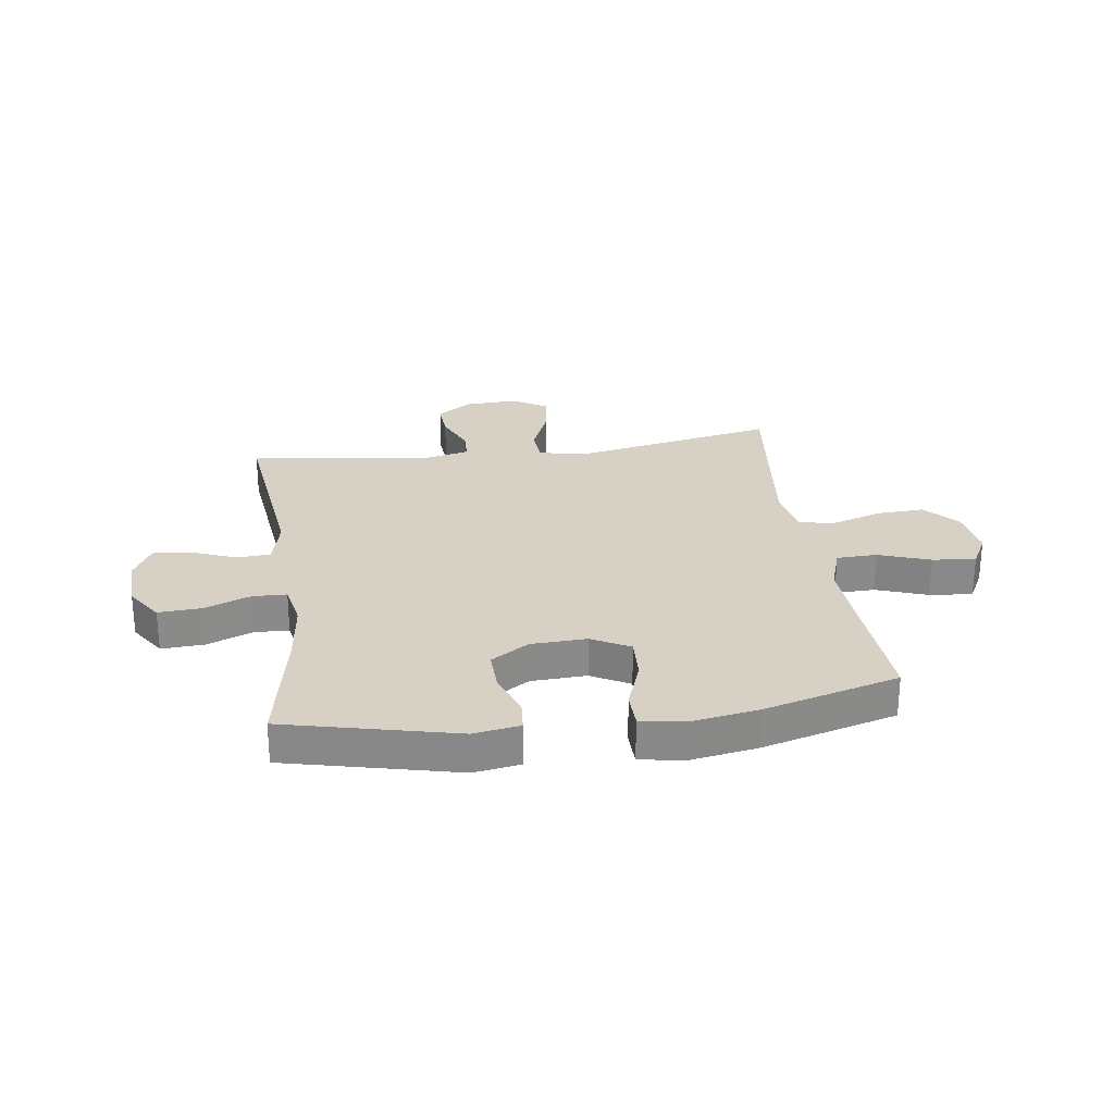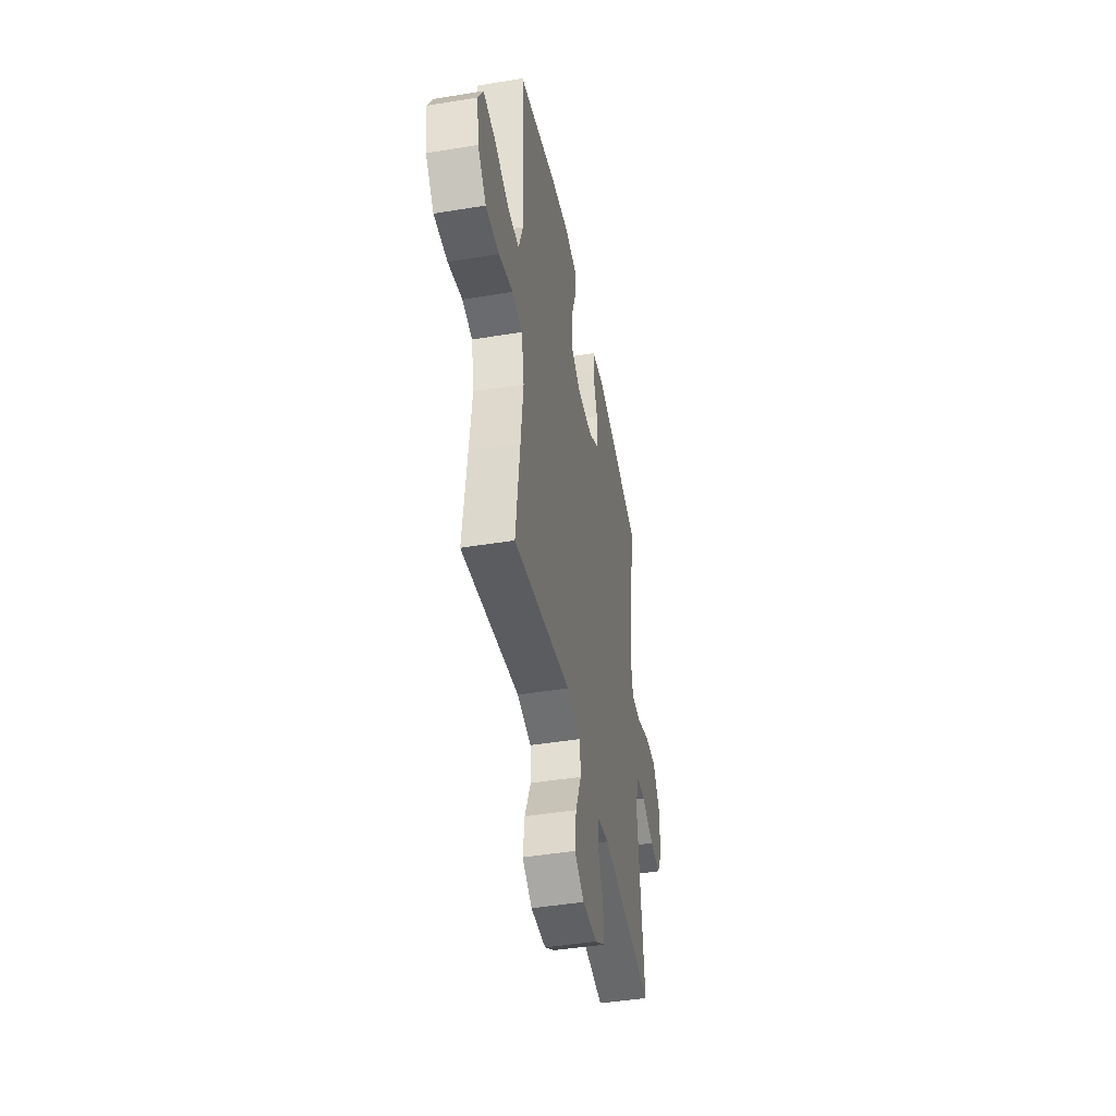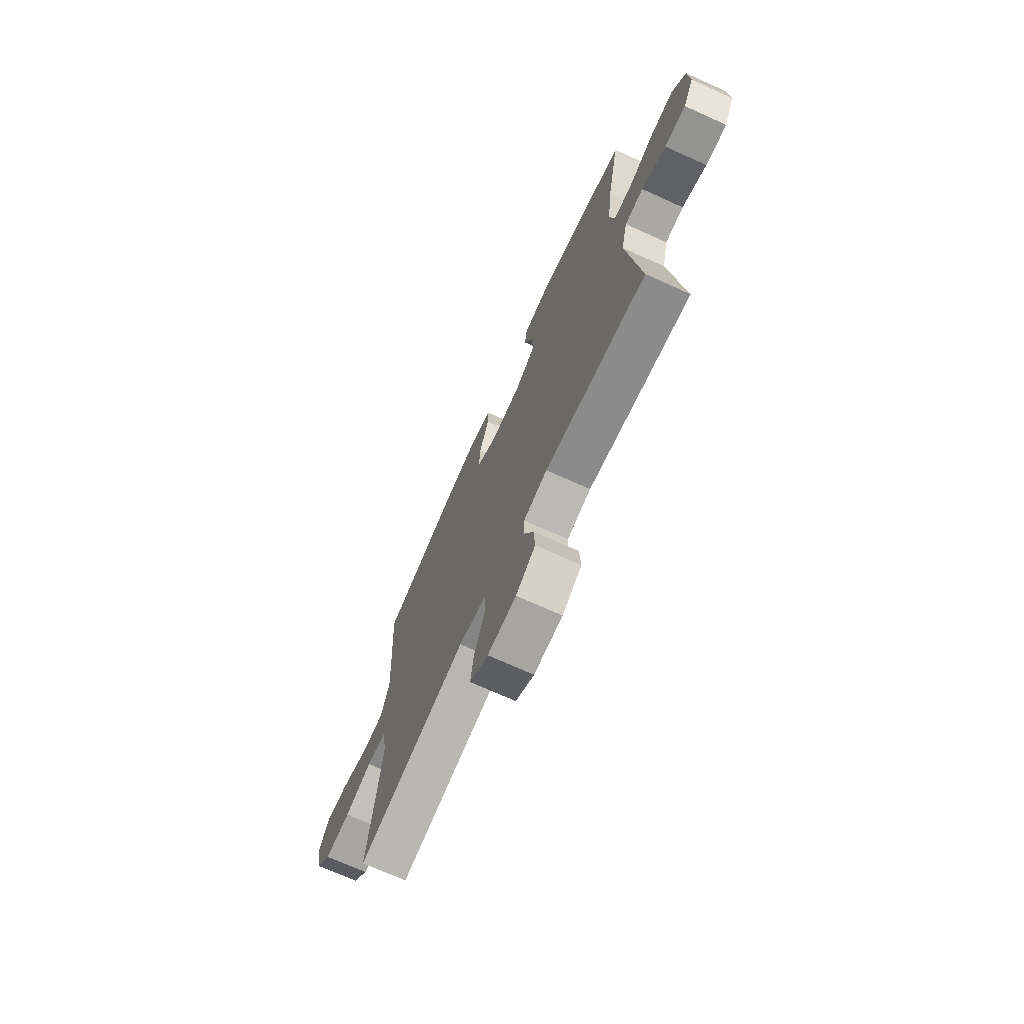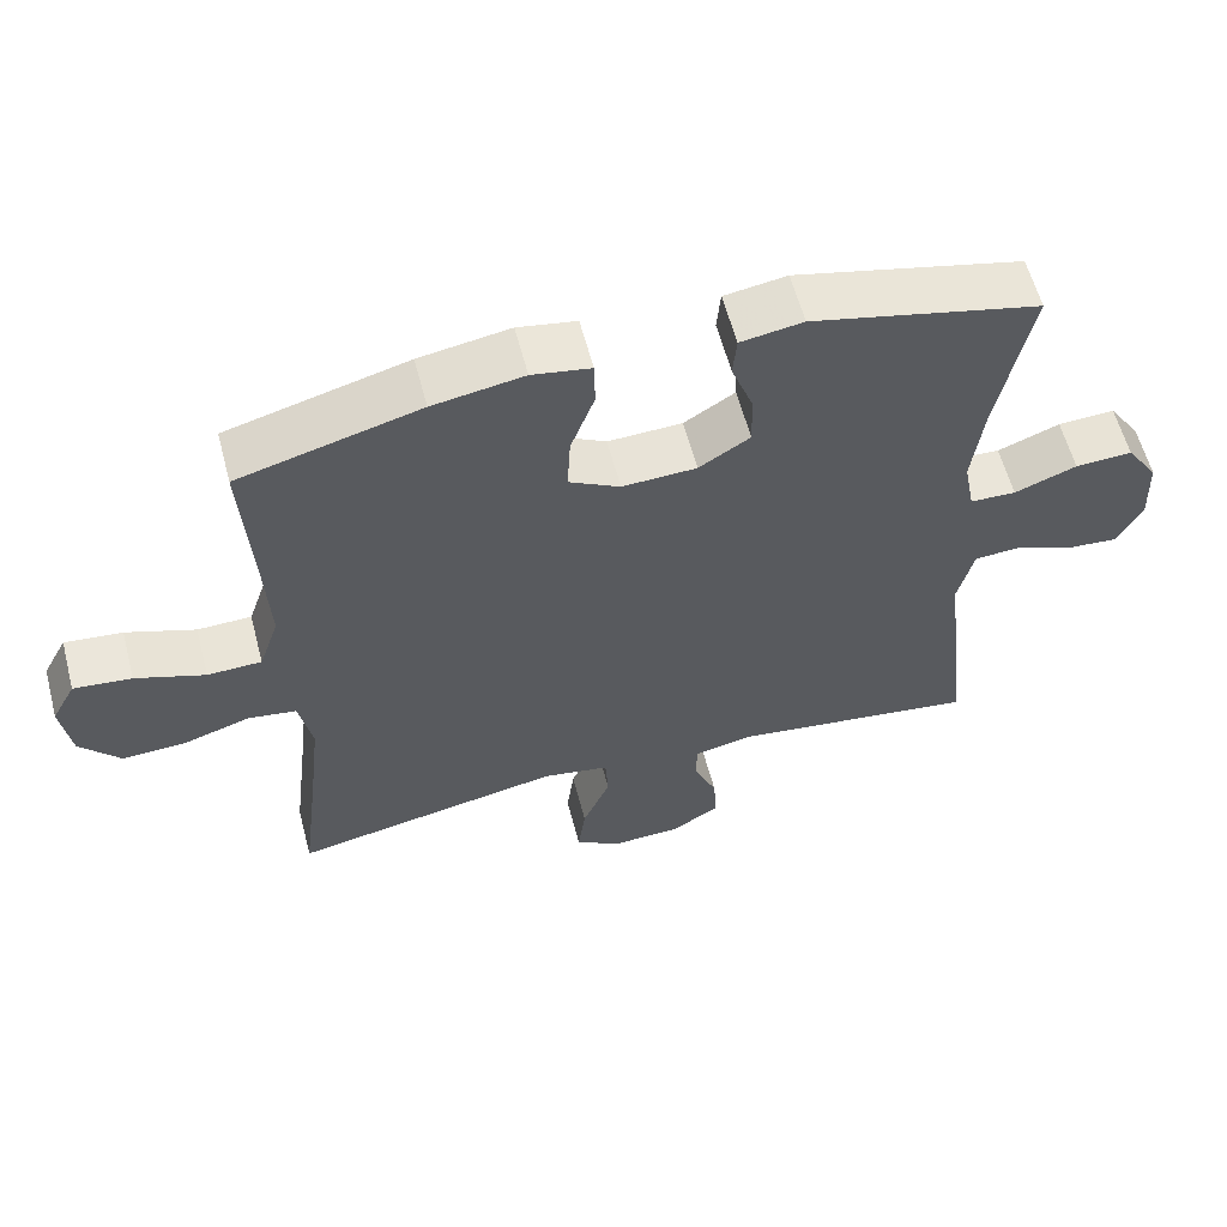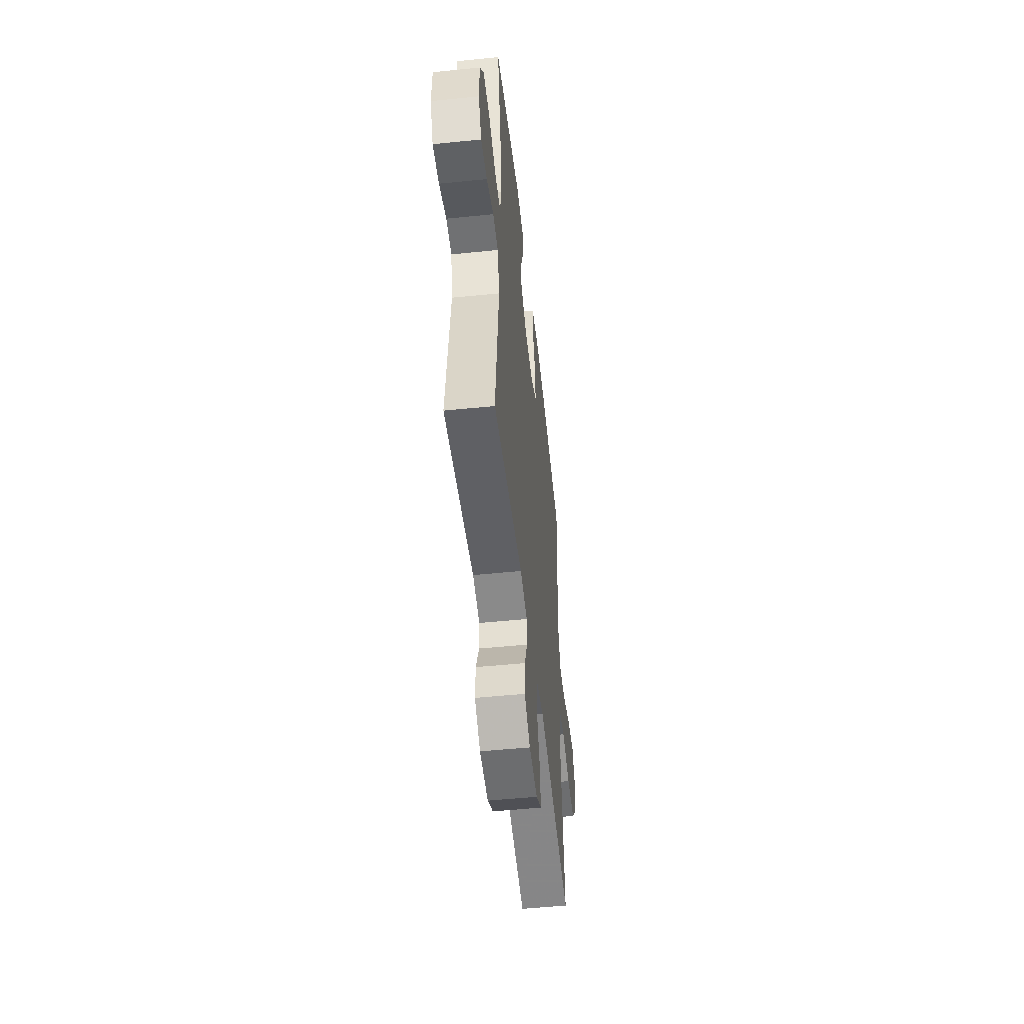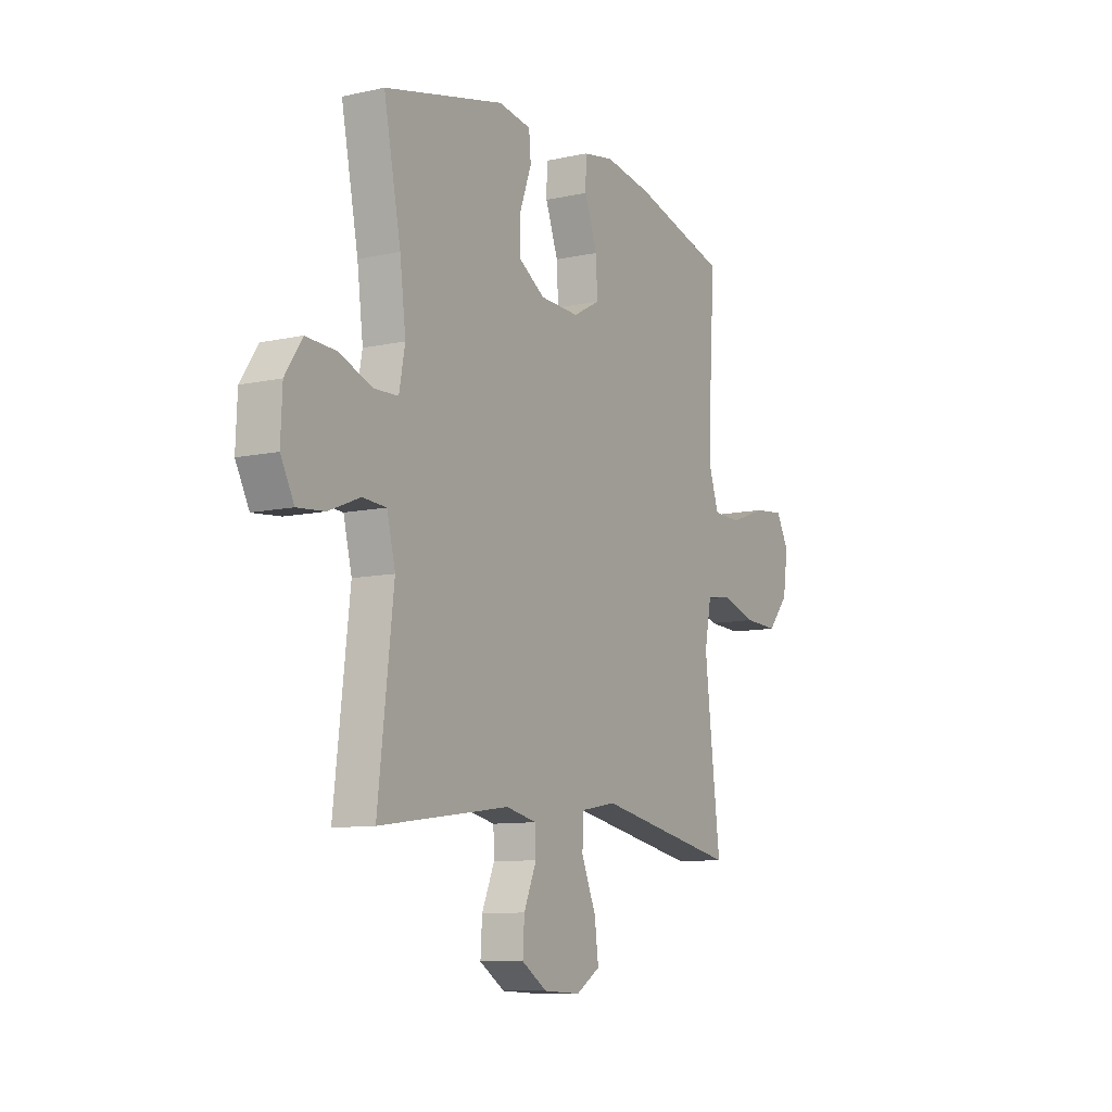
<metadata>
{"format":"obj","ext":"obj","renderer":"f3d","projection":"perspective","resolution":1024,"background":"white","views":[{"elev":26.9,"azim":-8.1,"up":"+Y"},{"elev":-44.8,"azim":100.8,"up":"+Z"},{"elev":-71.4,"azim":-114.3,"up":"+Z"},{"elev":59.6,"azim":165.3,"up":"+Z"},{"elev":-51.5,"azim":-83.7,"up":"+Z"},{"elev":-9.7,"azim":-60.1,"up":"+Z"}]}
</metadata>
<code>
v -0.5 0.07 -0.5
v -0.461 0.07 -0.164
v -0.482 0.07 -0.078
v -0.542 0.07 -0.074
v -0.621 0.07 -0.106
v -0.69 0.07 -0.112
v -0.724 0.07 -0.047
v -0.72 0.07 0.048
v -0.677 0.07 0.113
v -0.601 0.07 0.109
v -0.518 0.07 0.077
v -0.457 0.07 0.079
v -0.442 0.07 0.158
v -0.457 0.07 0.28
v -0.5 0.07 0.5
v -0.196 0.07 0.573
v -0.113 0.07 0.56
v -0.108 0.07 0.504
v -0.137 0.07 0.425
v -0.139 0.07 0.352
v -0.071 0.07 0.309
v 0.028 0.07 0.305
v 0.096 0.07 0.342
v 0.092 0.07 0.419
v 0.06 0.07 0.507
v 0.061 0.07 0.571
v 0.139 0.07 0.585
v 0.26 0.07 0.565
v 0.5 0.07 0.5
v 0.487 0.07 0.28
v 0.481 0.07 0.157
v 0.508 0.07 0.077
v 0.58 0.07 0.075
v 0.672 0.07 0.108
v 0.749 0.07 0.116
v 0.781 0.07 0.056
v 0.768 0.07 -0.032
v 0.715 0.07 -0.093
v 0.63 0.07 -0.089
v 0.541 0.07 -0.061
v 0.477 0.07 -0.071
v 0.46 0.07 -0.16
v 0.475 0.07 -0.293
v 0.5 0.07 -0.5
v 0.139 0.07 -0.43
v 0.05 0.07 -0.446
v 0.046 0.07 -0.511
v 0.083 0.07 -0.599
v 0.093 0.07 -0.676
v 0.032 0.07 -0.714
v -0.062 0.07 -0.71
v -0.126 0.07 -0.669
v -0.122 0.07 -0.601
v -0.09 0.07 -0.526
v -0.092 0.07 -0.472
v -0.17 0.07 -0.455
v -0.5 0 -0.5
v -0.461 0 -0.164
v -0.482 0 -0.078
v -0.542 0 -0.074
v -0.621 0 -0.106
v -0.69 0 -0.112
v -0.724 0 -0.047
v -0.72 0 0.048
v -0.677 0 0.113
v -0.601 0 0.109
v -0.518 0 0.077
v -0.457 0 0.079
v -0.442 0 0.158
v -0.457 0 0.28
v -0.5 0 0.5
v -0.196 0 0.573
v -0.113 0 0.56
v -0.108 0 0.504
v -0.137 0 0.425
v -0.139 0 0.352
v -0.071 0 0.309
v 0.028 0 0.305
v 0.096 0 0.342
v 0.092 0 0.419
v 0.06 0 0.507
v 0.061 0 0.571
v 0.139 0 0.585
v 0.26 0 0.565
v 0.5 0 0.5
v 0.487 0 0.28
v 0.481 0 0.157
v 0.508 0 0.077
v 0.58 0 0.075
v 0.672 0 0.108
v 0.749 0 0.116
v 0.781 0 0.056
v 0.768 0 -0.032
v 0.715 0 -0.093
v 0.63 0 -0.089
v 0.541 0 -0.061
v 0.477 0 -0.071
v 0.46 0 -0.16
v 0.475 0 -0.293
v 0.5 0 -0.5
v 0.139 0 -0.43
v 0.05 0 -0.446
v 0.046 0 -0.511
v 0.083 0 -0.599
v 0.093 0 -0.676
v 0.032 0 -0.714
v -0.062 0 -0.71
v -0.126 0 -0.669
v -0.122 0 -0.601
v -0.09 0 -0.526
v -0.092 0 -0.472
v -0.17 0 -0.455
f 52 53 54
f 51 52 54
f 50 51 54
f 49 50 54
f 48 49 54
f 47 48 54
f 46 47 54 55
f 43 44 45
f 42 43 45 46
f 46 55 56
f 42 46 56
f 41 42 56
f 38 39 40
f 37 38 40
f 36 37 40
f 35 36 40
f 34 35 40
f 33 34 40
f 32 33 40 41
f 28 29 30
f 27 28 30
f 26 27 30
f 25 26 30
f 24 25 30
f 23 24 30 31
f 56 1 2
f 41 56 2
f 32 41 2
f 31 32 2
f 23 31 2
f 22 23 2
f 17 18 19
f 16 17 19
f 15 16 19
f 14 15 19
f 13 14 19 20
f 9 10 11
f 8 9 11
f 7 8 11
f 6 7 11
f 5 6 11
f 4 5 11
f 3 4 11 12
f 3 12 13
f 2 3 13
f 22 2 13
f 21 22 13
f 13 20 21
f 110 109 108
f 110 108 107
f 110 107 106
f 110 106 105
f 110 105 104
f 110 104 103
f 111 110 103 102
f 101 100 99
f 102 101 99 98
f 112 111 102
f 112 102 98
f 112 98 97
f 96 95 94
f 96 94 93
f 96 93 92
f 96 92 91
f 96 91 90
f 96 90 89
f 97 96 89 88
f 86 85 84
f 86 84 83
f 86 83 82
f 86 82 81
f 86 81 80
f 87 86 80 79
f 58 57 112
f 58 112 97
f 58 97 88
f 58 88 87
f 58 87 79
f 58 79 78
f 75 74 73
f 75 73 72
f 75 72 71
f 75 71 70
f 76 75 70 69
f 67 66 65
f 67 65 64
f 67 64 63
f 67 63 62
f 67 62 61
f 67 61 60
f 68 67 60 59
f 69 68 59
f 69 59 58
f 69 58 78
f 69 78 77
f 77 76 69
f 1 57 58 2
f 2 58 59 3
f 3 59 60 4
f 4 60 61 5
f 5 61 62 6
f 6 62 63 7
f 7 63 64 8
f 8 64 65 9
f 9 65 66 10
f 10 66 67 11
f 11 67 68 12
f 12 68 69 13
f 13 69 70 14
f 14 70 71 15
f 15 71 72 16
f 16 72 73 17
f 17 73 74 18
f 18 74 75 19
f 19 75 76 20
f 20 76 77 21
f 21 77 78 22
f 22 78 79 23
f 23 79 80 24
f 24 80 81 25
f 25 81 82 26
f 26 82 83 27
f 27 83 84 28
f 28 84 85 29
f 29 85 86 30
f 30 86 87 31
f 31 87 88 32
f 32 88 89 33
f 33 89 90 34
f 34 90 91 35
f 35 91 92 36
f 36 92 93 37
f 37 93 94 38
f 38 94 95 39
f 39 95 96 40
f 40 96 97 41
f 41 97 98 42
f 42 98 99 43
f 43 99 100 44
f 44 100 101 45
f 45 101 102 46
f 46 102 103 47
f 47 103 104 48
f 48 104 105 49
f 49 105 106 50
f 50 106 107 51
f 51 107 108 52
f 52 108 109 53
f 53 109 110 54
f 54 110 111 55
f 55 111 112 56
f 56 112 57 1

</code>
